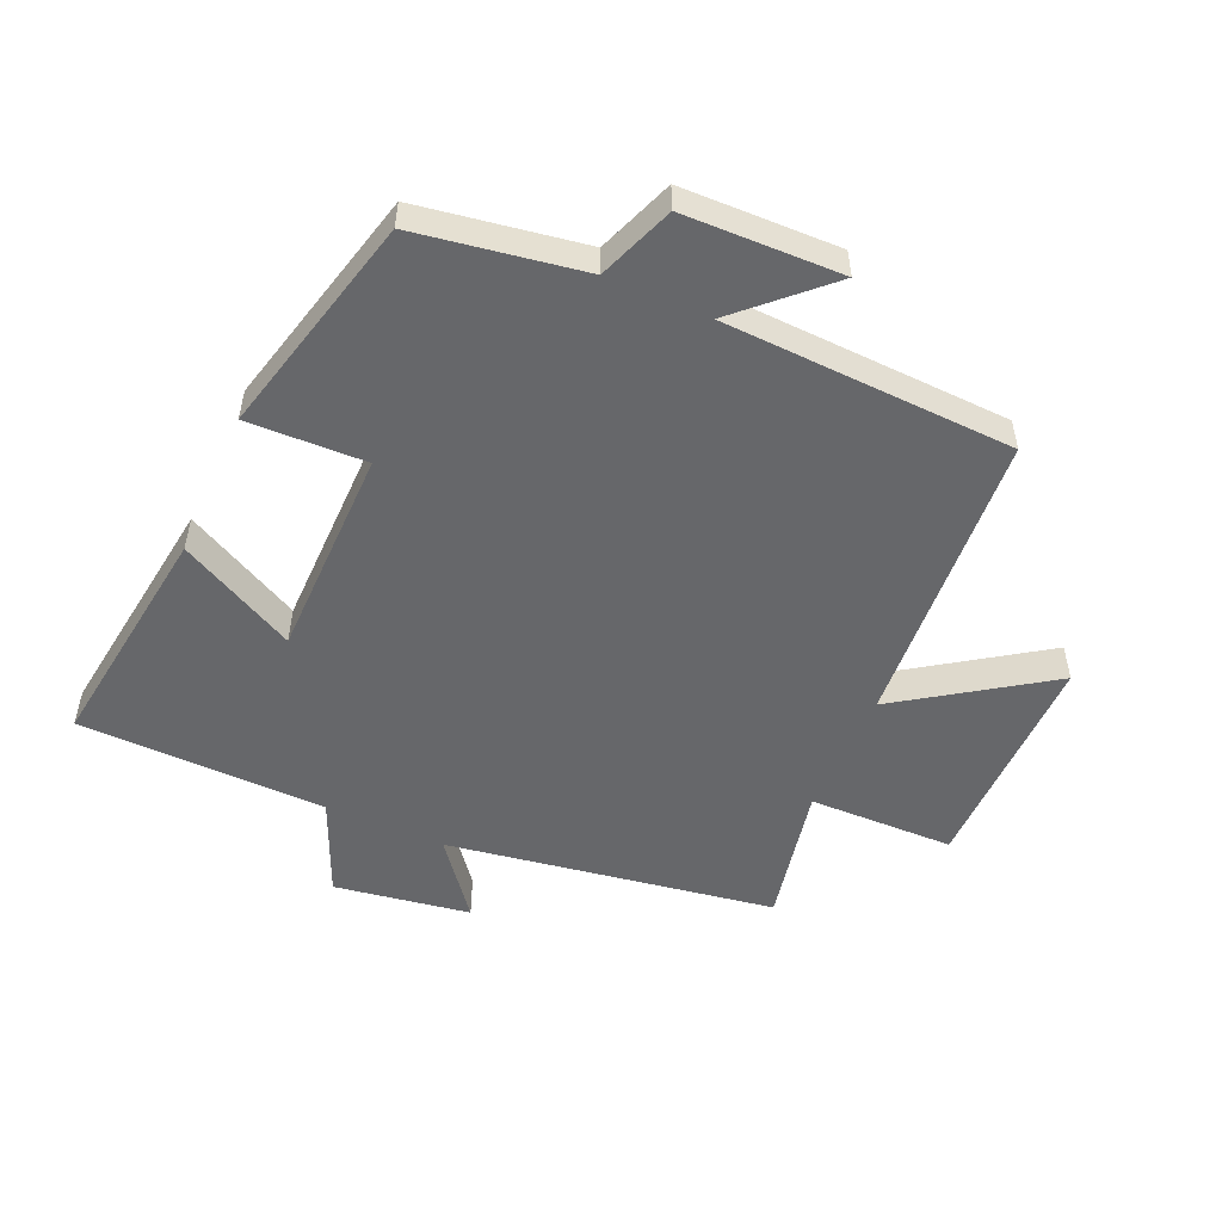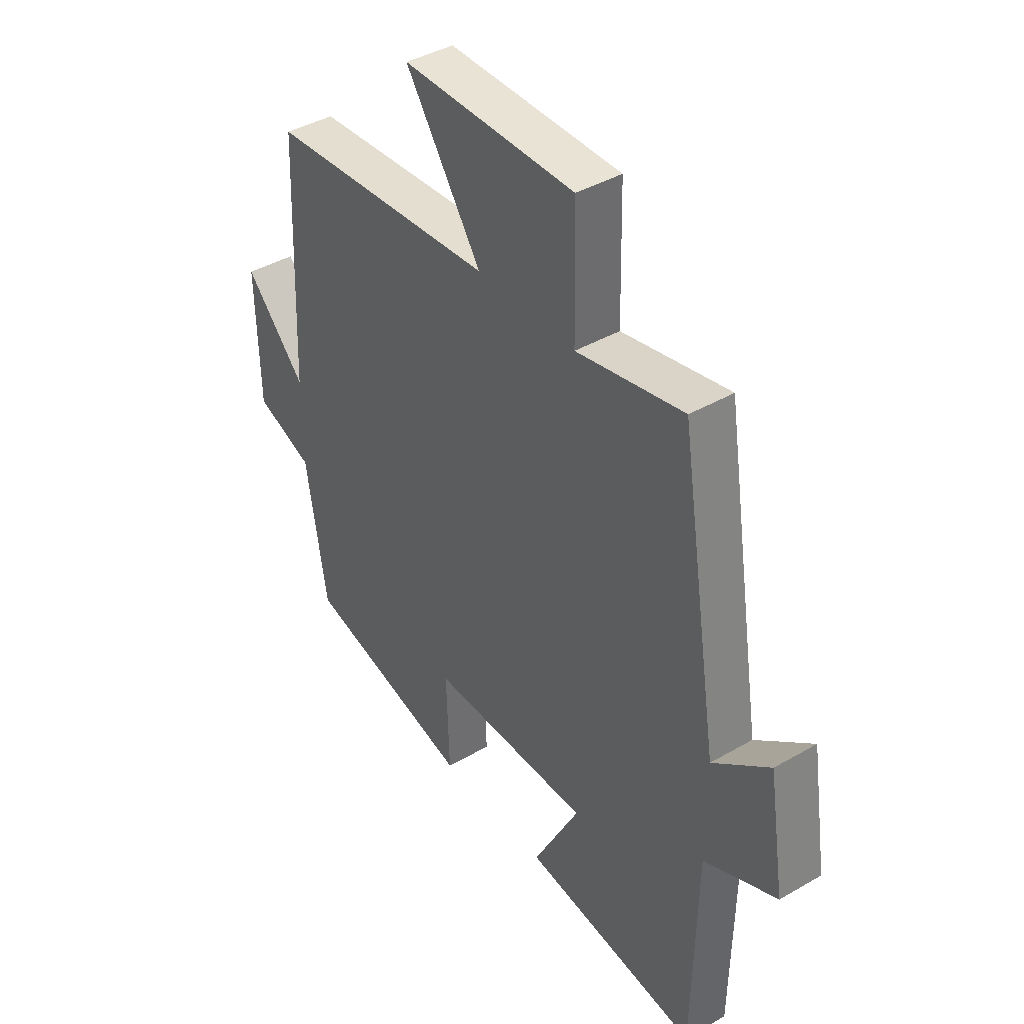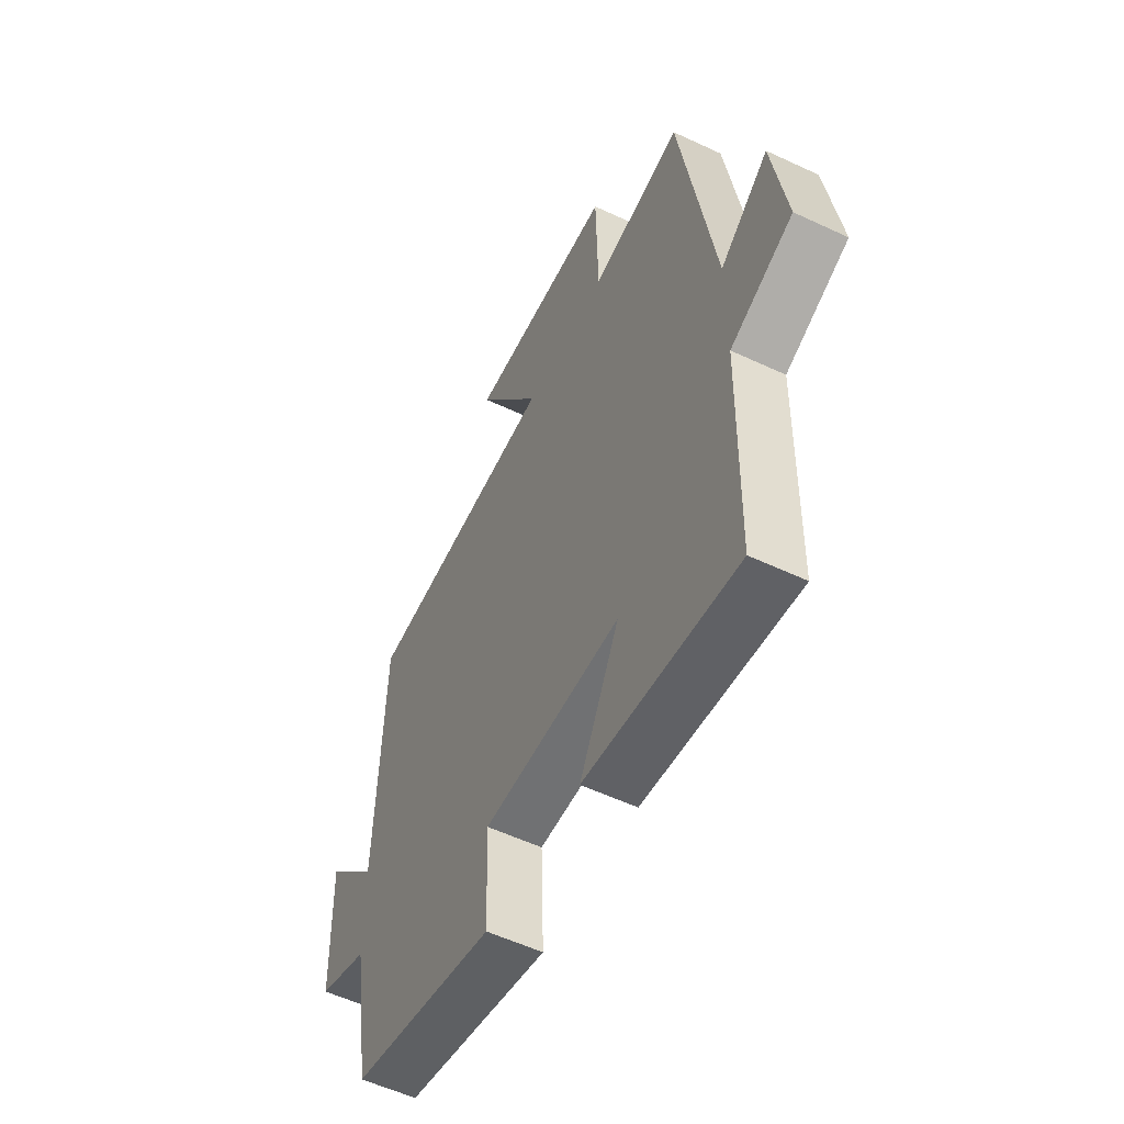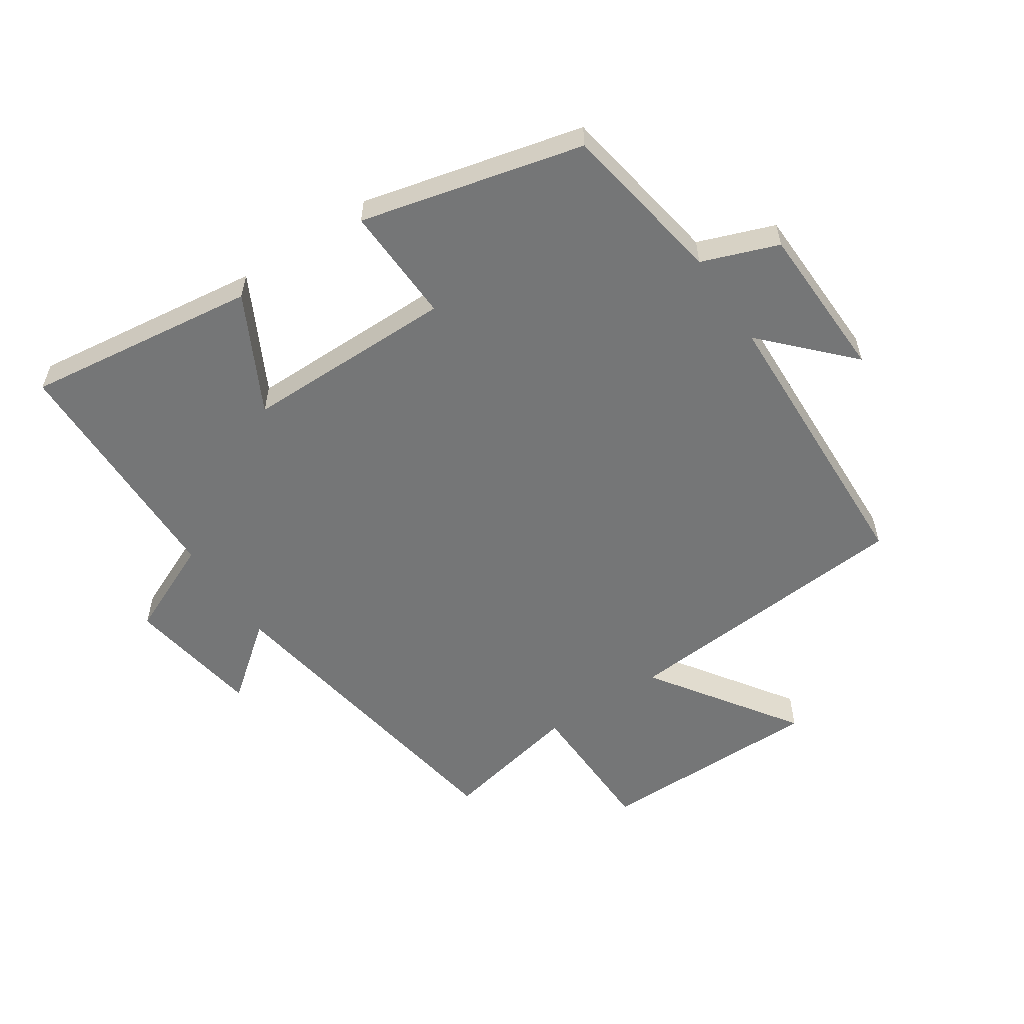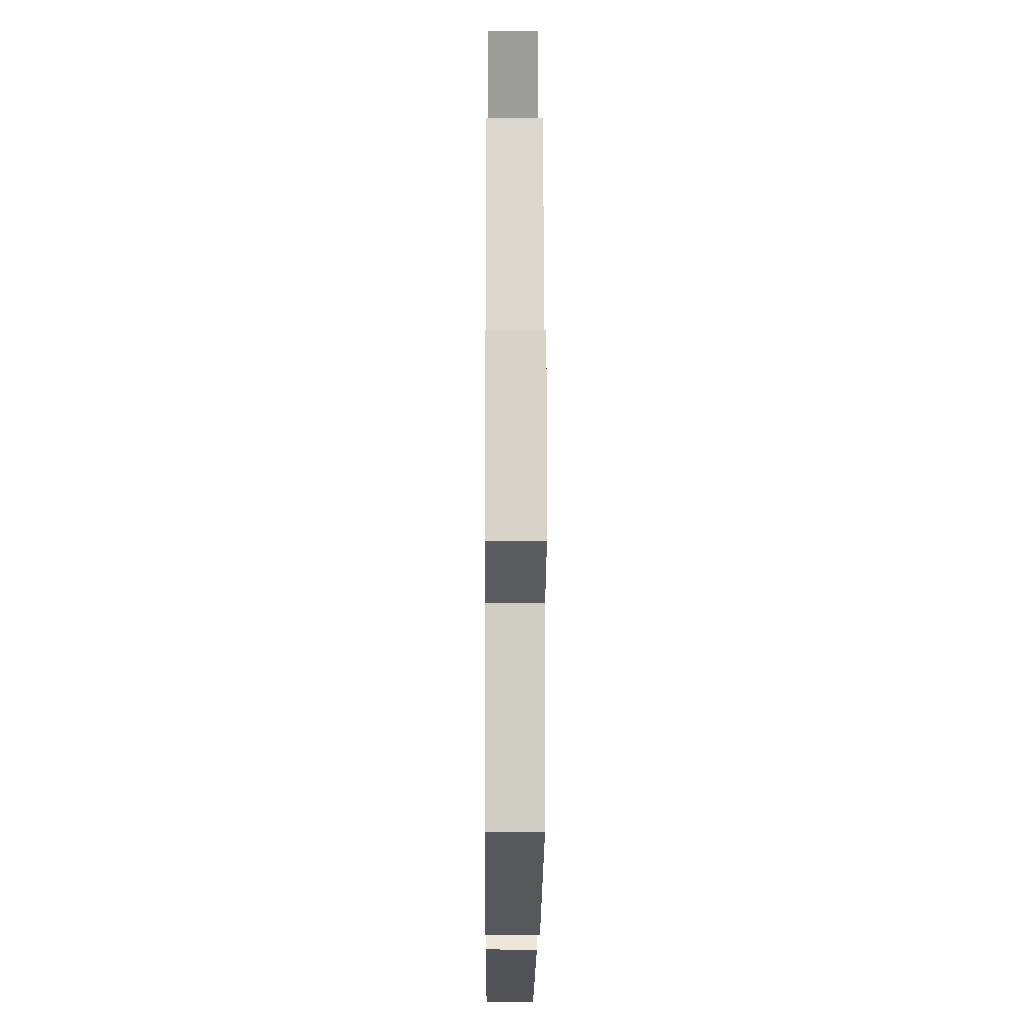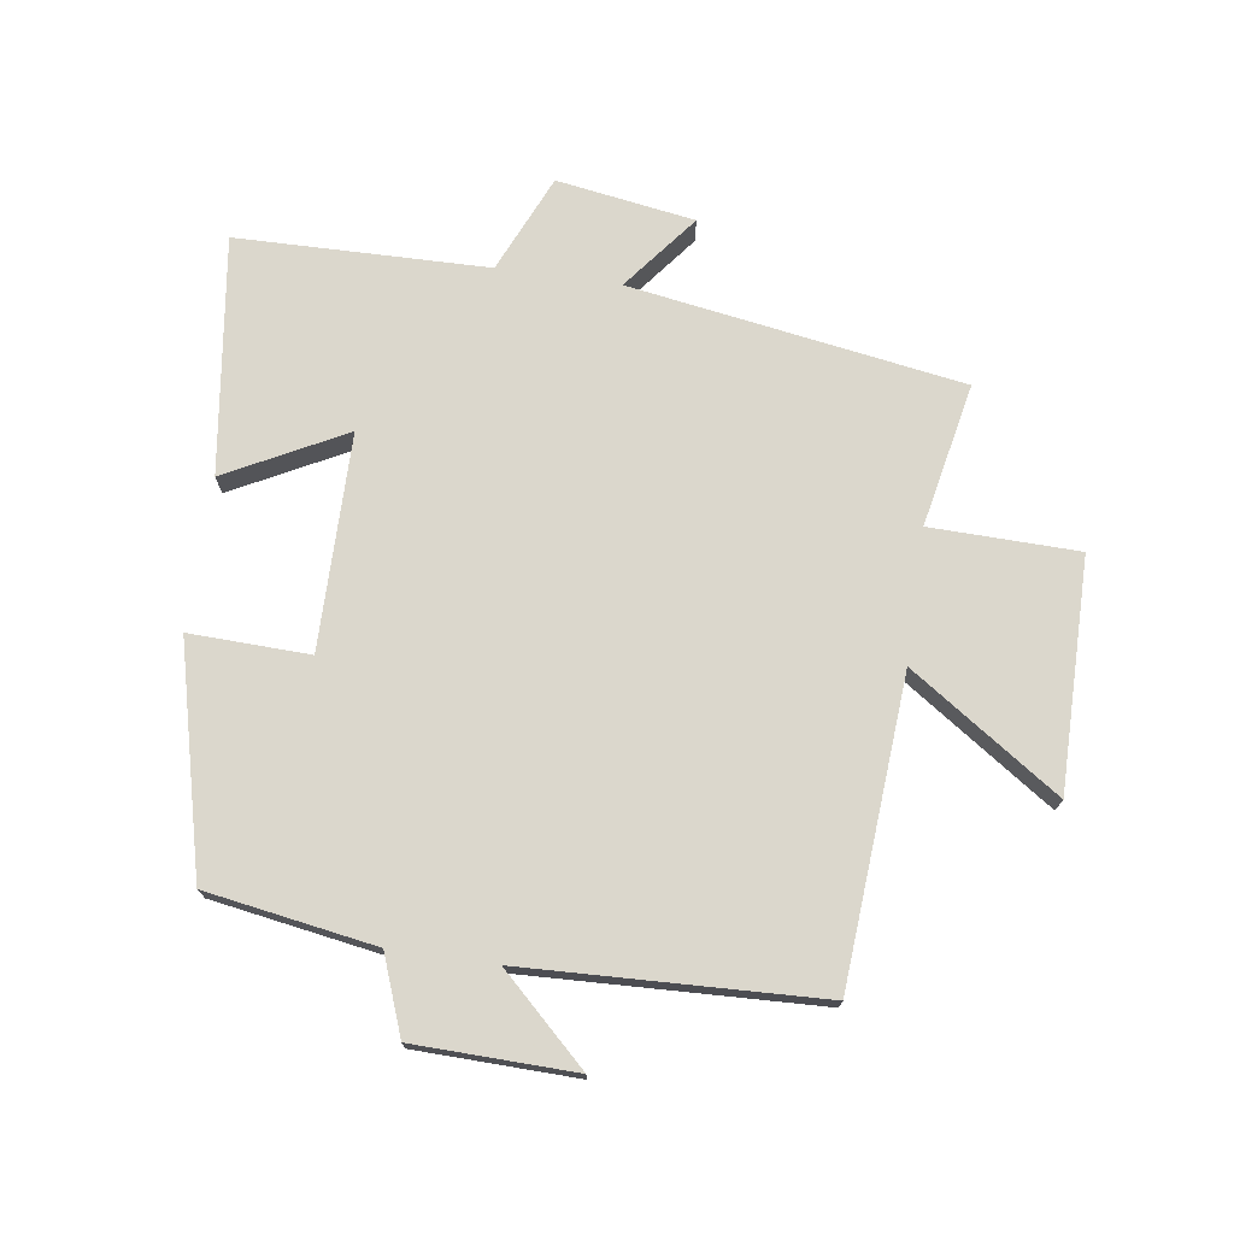
<metadata>
{"format":"obj","ext":"obj","renderer":"f3d","projection":"perspective","resolution":1024,"background":"white","views":[{"elev":-52.1,"azim":-113.9,"up":"+Y"},{"elev":40.9,"azim":54.7,"up":"+Z"},{"elev":-55.6,"azim":63.7,"up":"+Z"},{"elev":-56.7,"azim":-146.1,"up":"+Y"},{"elev":-14.5,"azim":-90.4,"up":"+Z"},{"elev":73.4,"azim":-81.8,"up":"+Y"}]}
</metadata>
<code>
v 0.417 0.07 0.545
v 0.5 0.07 0.029
v 0.617 0.07 0.121
v 0.651 0.07 -0.093
v 0.5 0.07 -0.159
v 0.493 0.07 -0.549
v 0.126 0.07 -0.5
v 0.222 0.07 -0.316
v -0.112 0.07 -0.314
v -0.106 0.07 -0.5
v -0.457 0.07 -0.413
v -0.5 0.07 -0.151
v -0.62 0.07 -0.106
v -0.626 0.07 0.142
v -0.5 0.07 0.009
v -0.482 0.07 0.466
v -0.011 0.07 0.5
v -0.168 0.07 0.731
v 0.19 0.07 0.729
v 0.195 0.07 0.5
v 0.417 0 0.545
v 0.5 0 0.029
v 0.617 0 0.121
v 0.651 0 -0.093
v 0.5 0 -0.159
v 0.493 0 -0.549
v 0.126 0 -0.5
v 0.222 0 -0.316
v -0.112 0 -0.314
v -0.106 0 -0.5
v -0.457 0 -0.413
v -0.5 0 -0.151
v -0.62 0 -0.106
v -0.626 0 0.142
v -0.5 0 0.009
v -0.482 0 0.466
v -0.011 0 0.5
v -0.168 0 0.731
v 0.19 0 0.729
v 0.195 0 0.5
f 17 18 19 20
f 15 16 17 20
f 15 20 1 2
f 12 13 14 15
f 11 12 15
f 10 11 15
f 9 10 15
f 8 9 15 2
f 7 8 2
f 6 7 2
f 5 6 2
f 2 3 4 5
f 40 39 38 37
f 40 37 36 35
f 22 21 40 35
f 35 34 33 32
f 35 32 31
f 35 31 30
f 35 30 29
f 22 35 29 28
f 22 28 27
f 22 27 26
f 22 26 25
f 25 24 23 22
f 1 21 22 2
f 2 22 23 3
f 3 23 24 4
f 4 24 25 5
f 5 25 26 6
f 6 26 27 7
f 7 27 28 8
f 8 28 29 9
f 9 29 30 10
f 10 30 31 11
f 11 31 32 12
f 12 32 33 13
f 13 33 34 14
f 14 34 35 15
f 15 35 36 16
f 16 36 37 17
f 17 37 38 18
f 18 38 39 19
f 19 39 40 20
f 20 40 21 1

</code>
